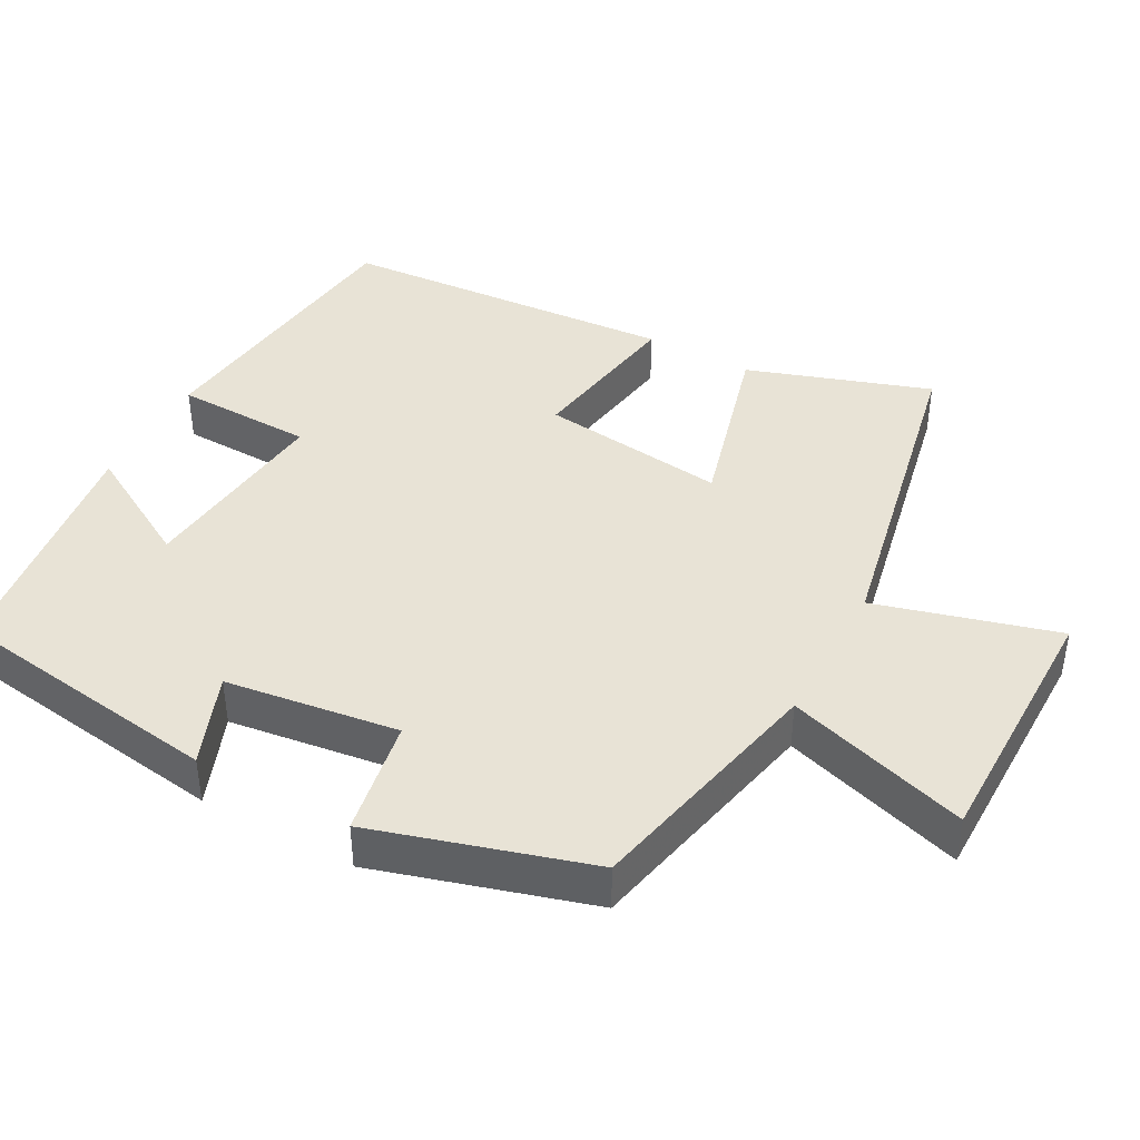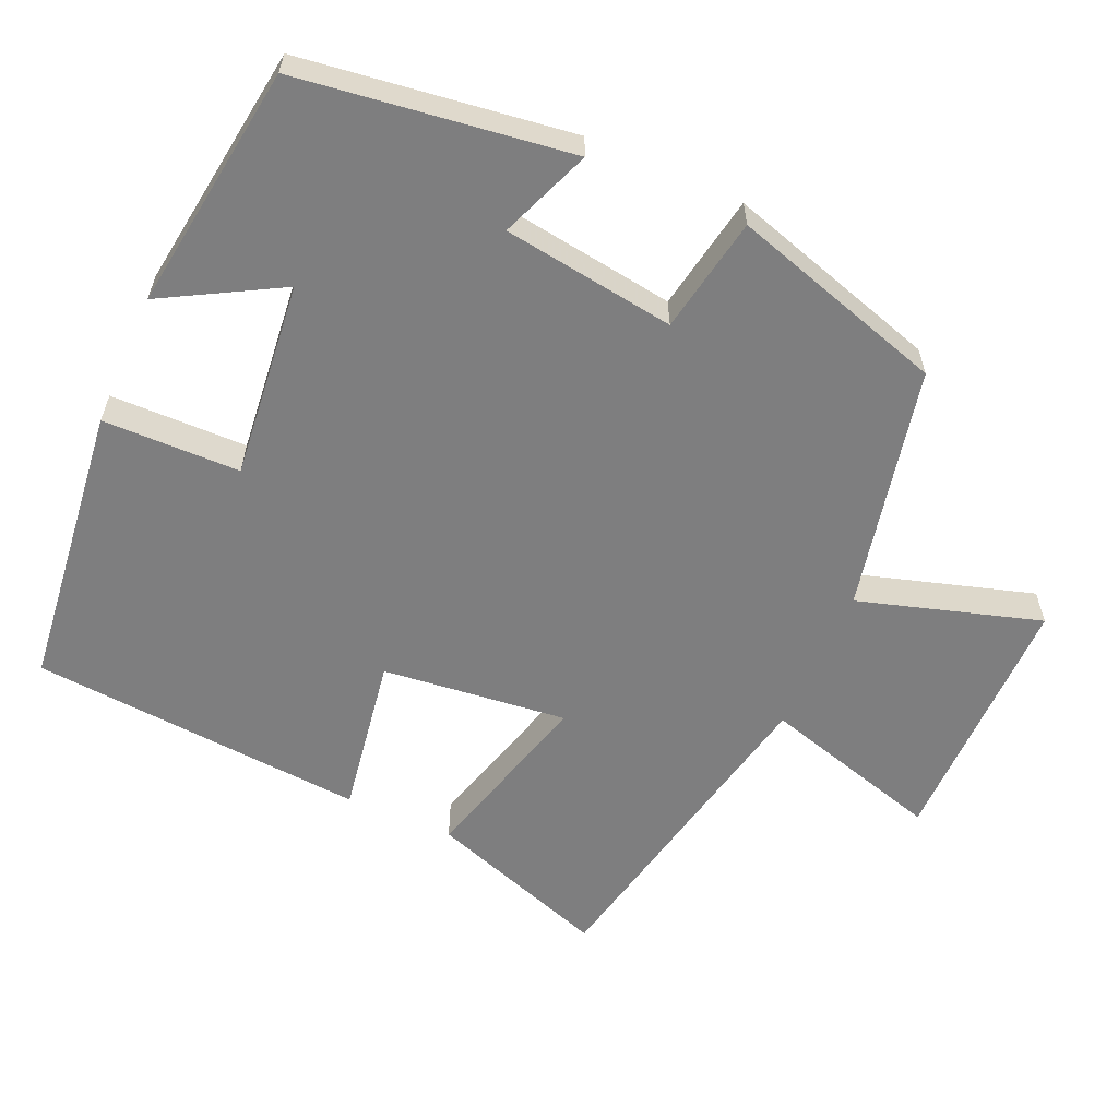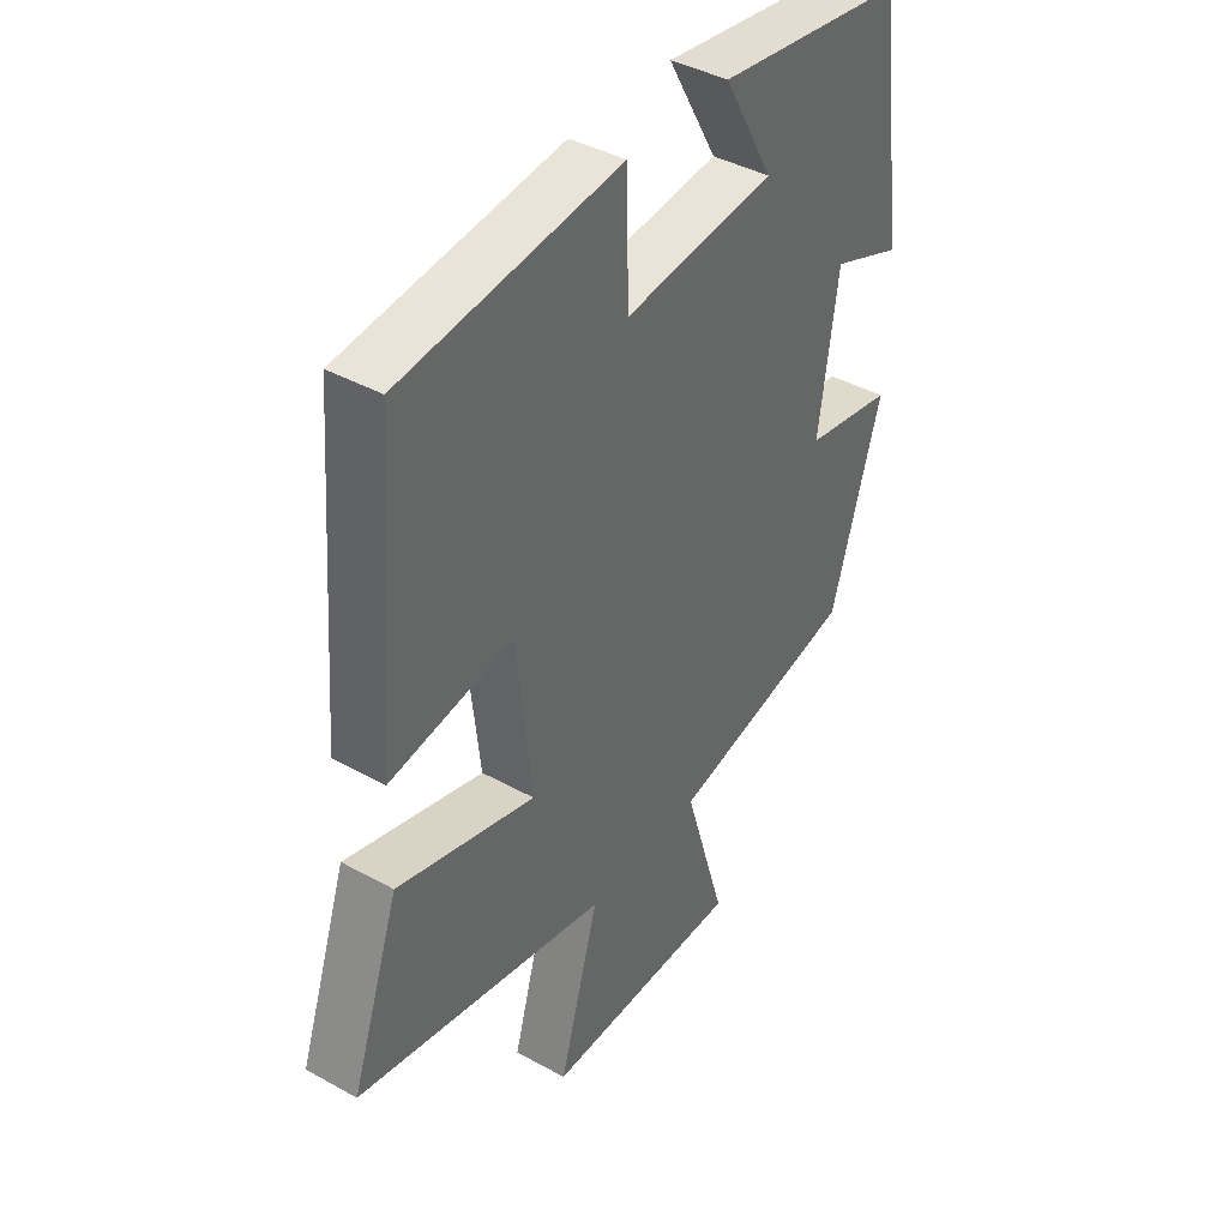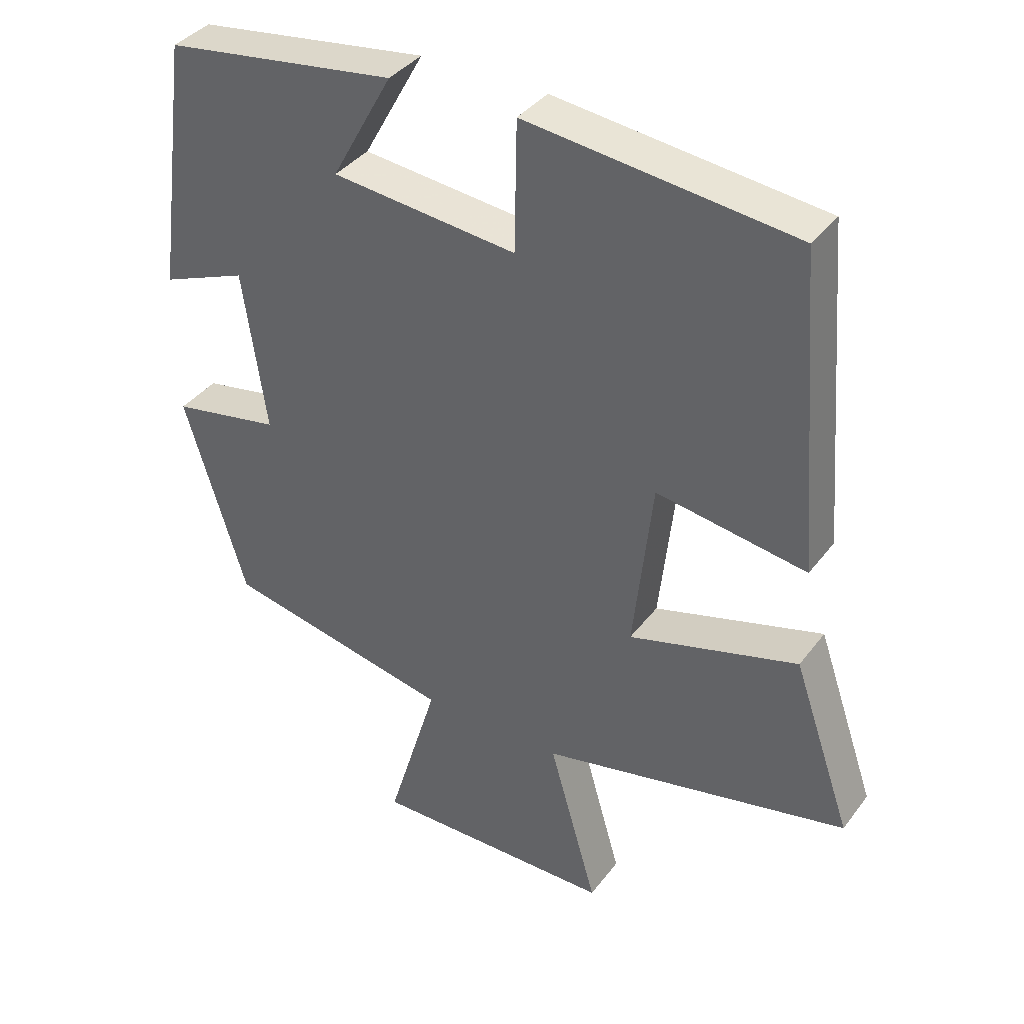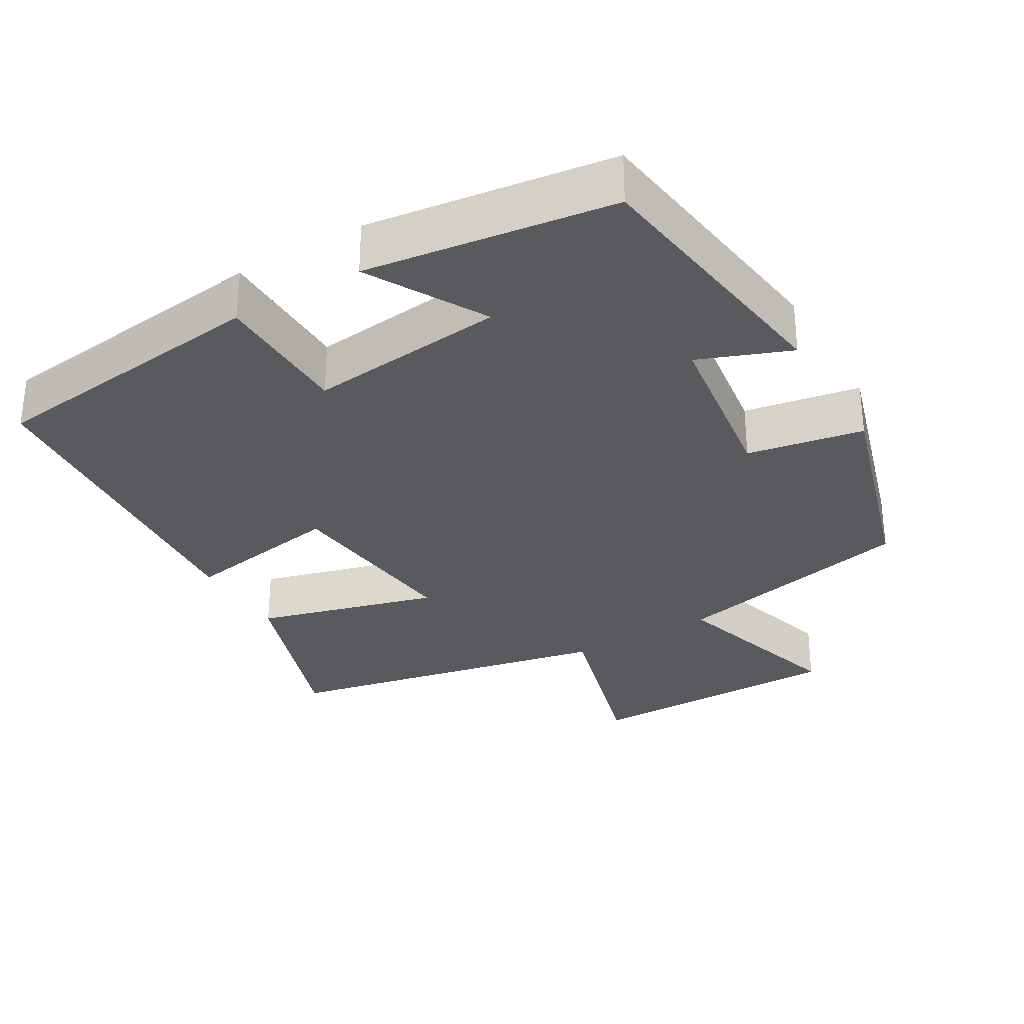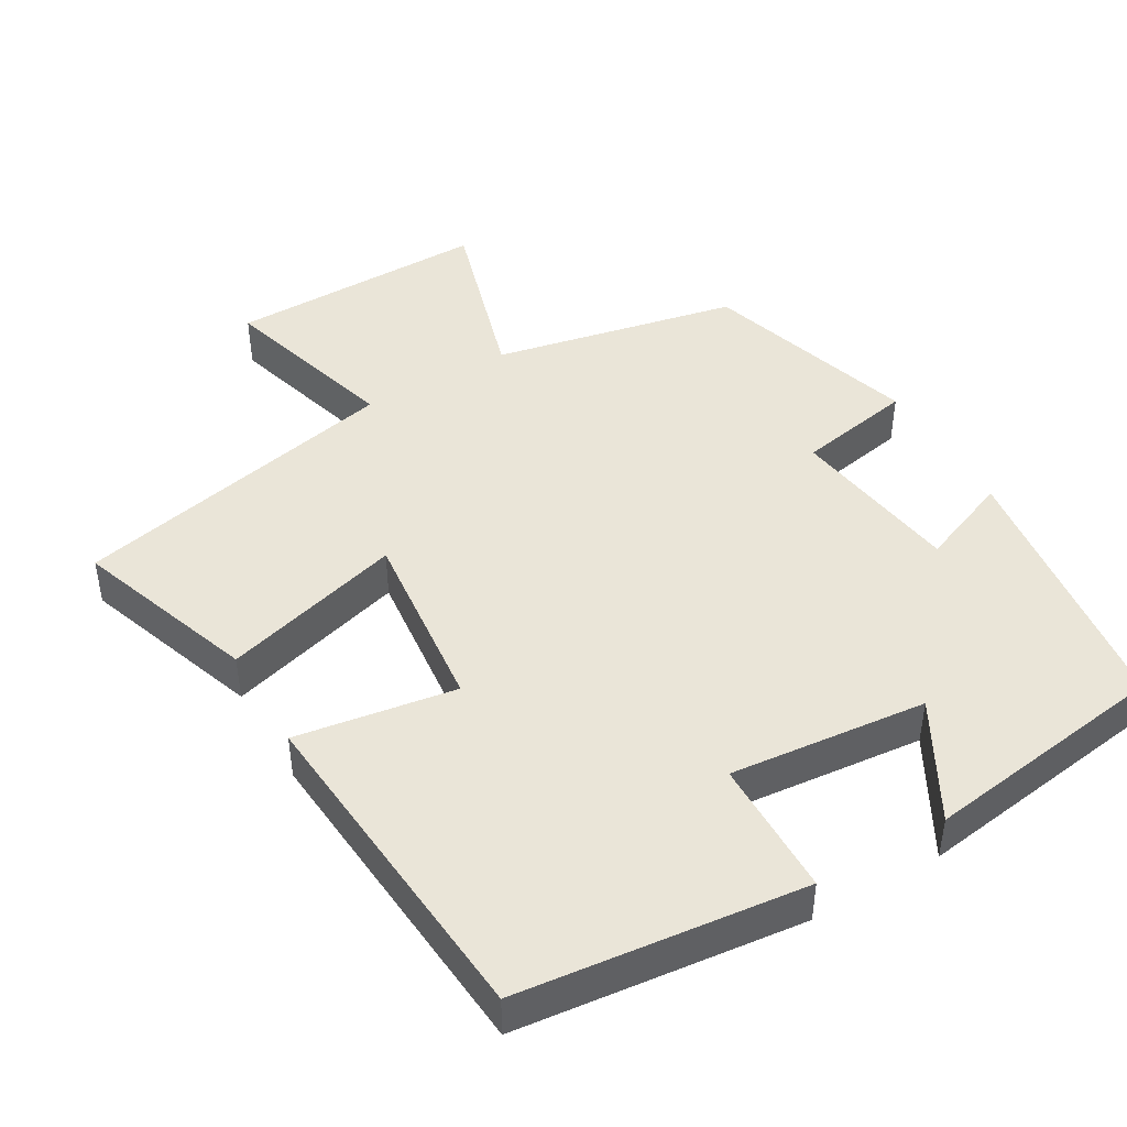
<metadata>
{"format":"obj","ext":"obj","renderer":"f3d","projection":"perspective","resolution":1024,"background":"white","views":[{"elev":41.9,"azim":118.9,"up":"+Y"},{"elev":-59.4,"azim":66.2,"up":"+Y"},{"elev":40.9,"azim":-55.9,"up":"+Z"},{"elev":37.8,"azim":-147.4,"up":"+Z"},{"elev":-31.3,"azim":30.6,"up":"+Y"},{"elev":45.2,"azim":-30.4,"up":"+Y"}]}
</metadata>
<code>
v 0.45 0.07 0.453
v 0.5 0.07 0.081
v 0.375 0.07 0.13
v 0.341 0.07 -0.106
v 0.5 0.07 -0.135
v 0.41 0.07 -0.429
v 0.075 0.07 -0.5
v 0.15 0.07 -0.749
v -0.206 0.07 -0.747
v -0.135 0.07 -0.5
v -0.586 0.07 -0.404
v -0.5 0.07 -0.156
v -0.253 0.07 -0.225
v -0.281 0.07 0.029
v -0.5 0.07 -0.006
v -0.463 0.07 0.455
v -0.072 0.07 0.5
v -0.069 0.07 0.312
v 0.201 0.07 0.34
v 0.112 0.07 0.5
v 0.45 0 0.453
v 0.5 0 0.081
v 0.375 0 0.13
v 0.341 0 -0.106
v 0.5 0 -0.135
v 0.41 0 -0.429
v 0.075 0 -0.5
v 0.15 0 -0.749
v -0.206 0 -0.747
v -0.135 0 -0.5
v -0.586 0 -0.404
v -0.5 0 -0.156
v -0.253 0 -0.225
v -0.281 0 0.029
v -0.5 0 -0.006
v -0.463 0 0.455
v -0.072 0 0.5
v -0.069 0 0.312
v 0.201 0 0.34
v 0.112 0 0.5
f 19 20 1 2
f 18 19 2 3
f 15 16 17 18
f 14 15 18
f 13 14 18 3
f 10 11 12 13
f 10 13 3 4
f 7 8 9 10
f 6 7 10
f 4 5 6 10
f 22 21 40 39
f 23 22 39 38
f 38 37 36 35
f 38 35 34
f 23 38 34 33
f 33 32 31 30
f 24 23 33 30
f 30 29 28 27
f 30 27 26
f 30 26 25 24
f 1 21 22 2
f 2 22 23 3
f 3 23 24 4
f 4 24 25 5
f 5 25 26 6
f 6 26 27 7
f 7 27 28 8
f 8 28 29 9
f 9 29 30 10
f 10 30 31 11
f 11 31 32 12
f 12 32 33 13
f 13 33 34 14
f 14 34 35 15
f 15 35 36 16
f 16 36 37 17
f 17 37 38 18
f 18 38 39 19
f 19 39 40 20
f 20 40 21 1

</code>
